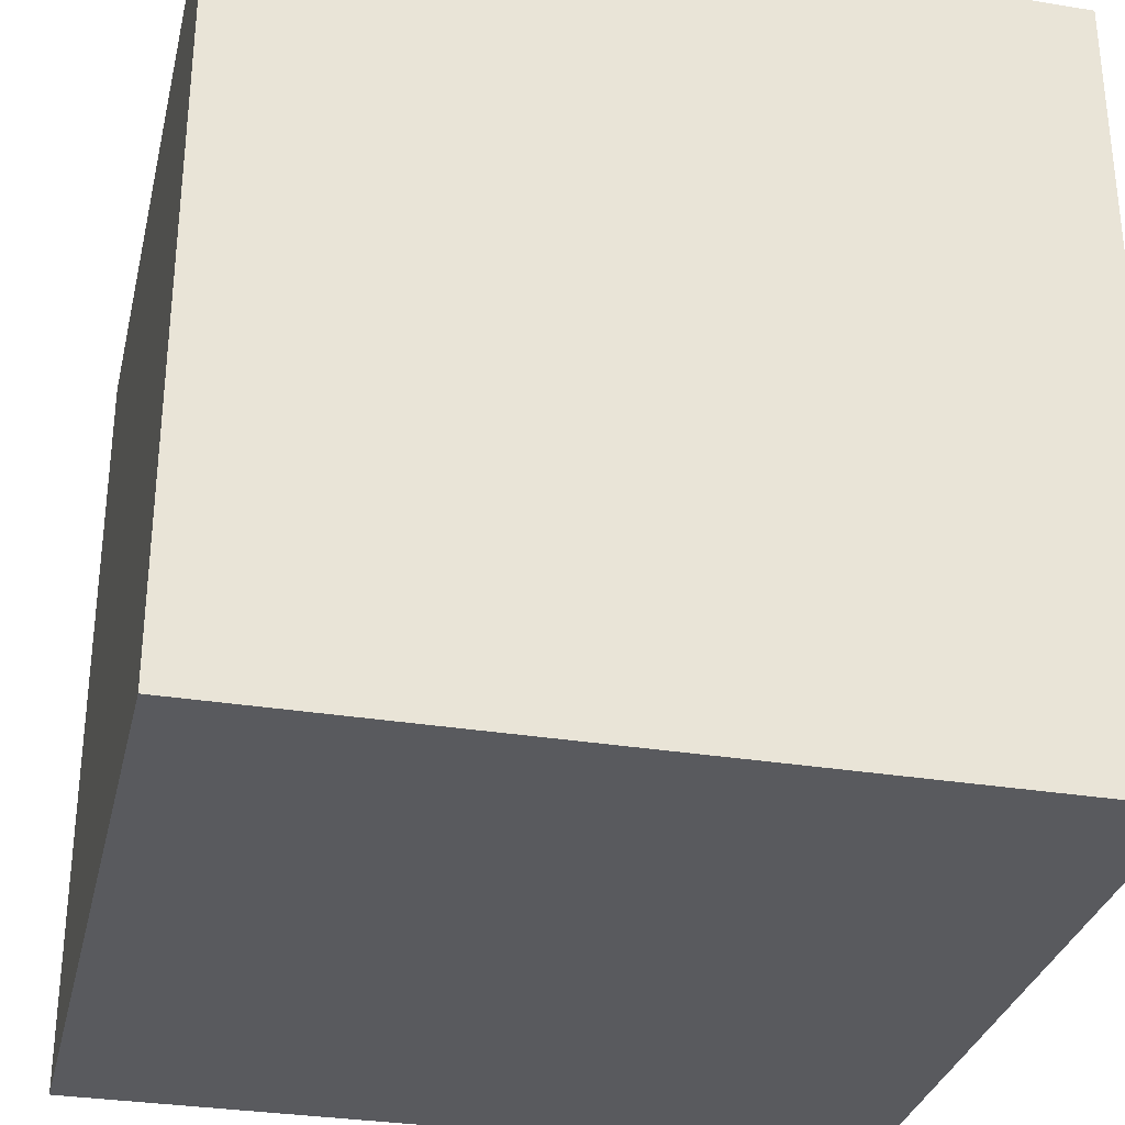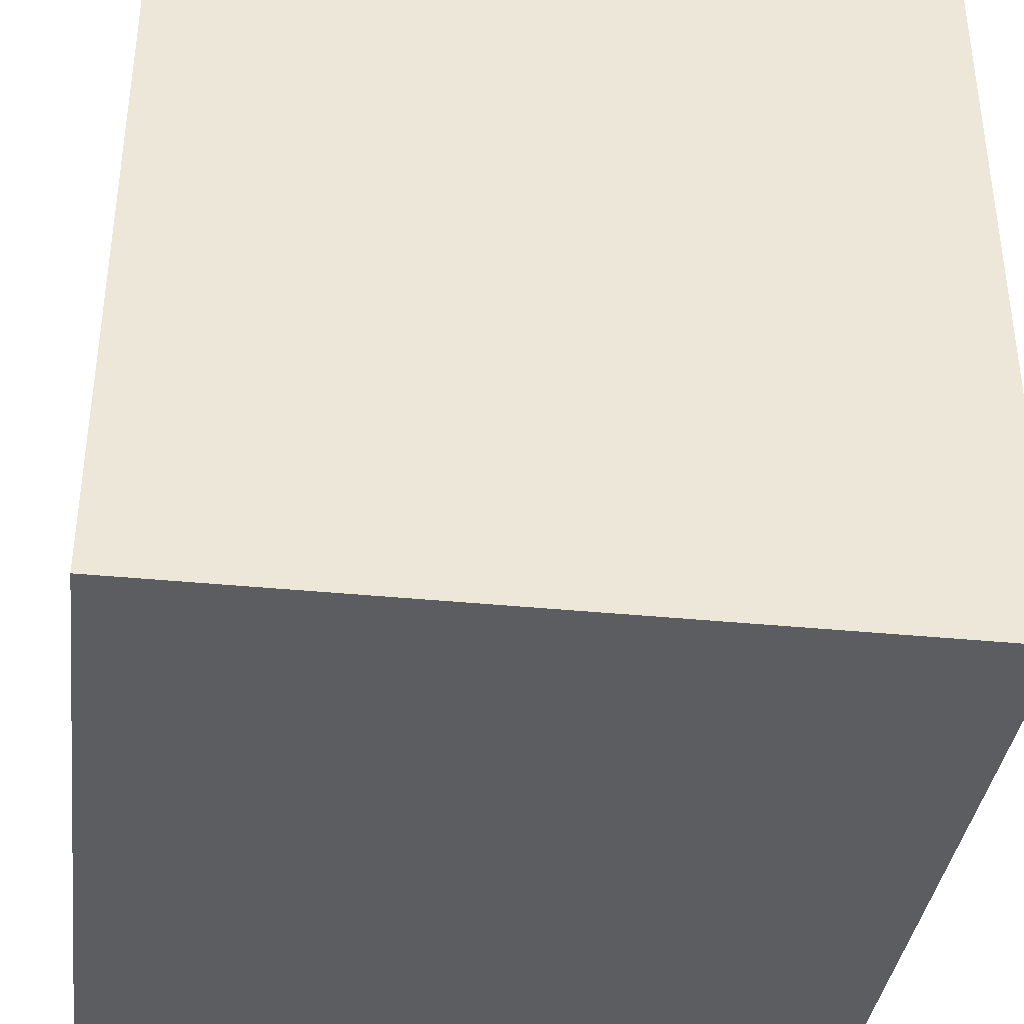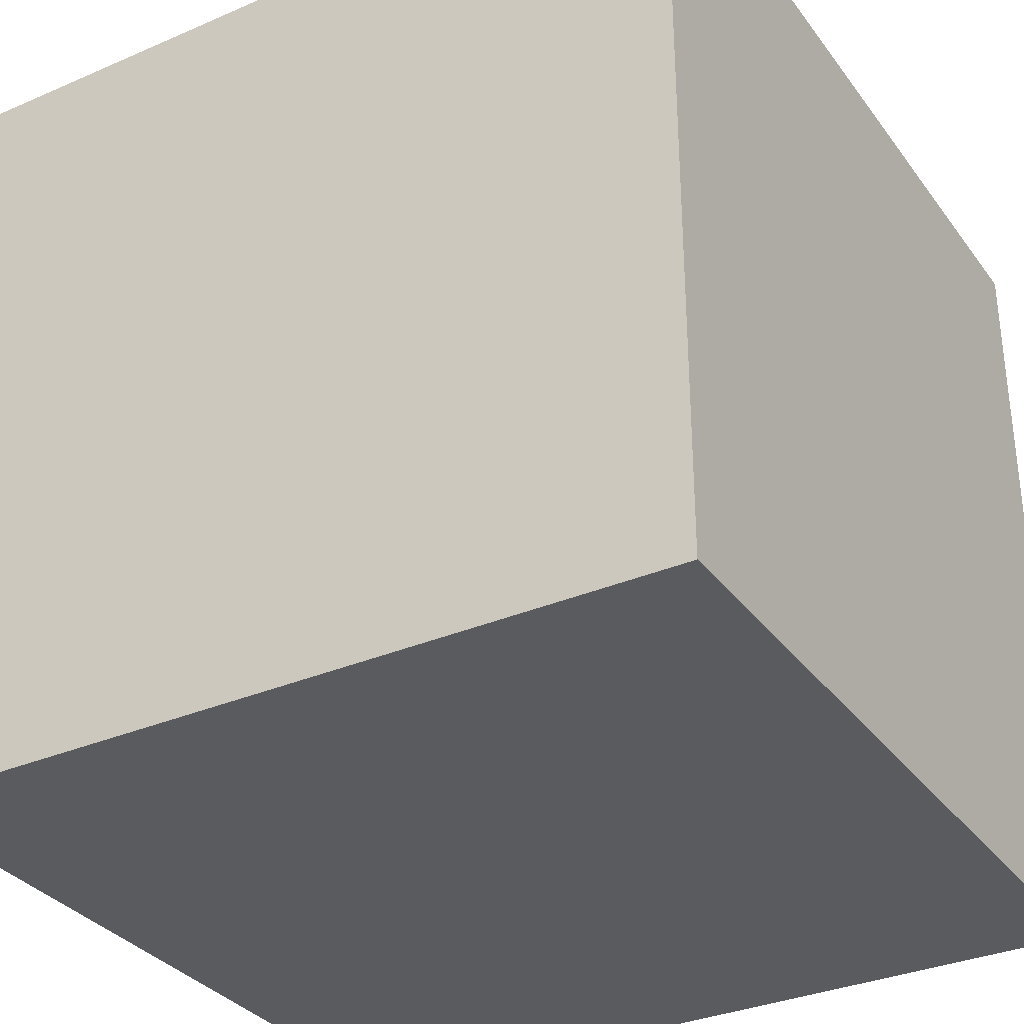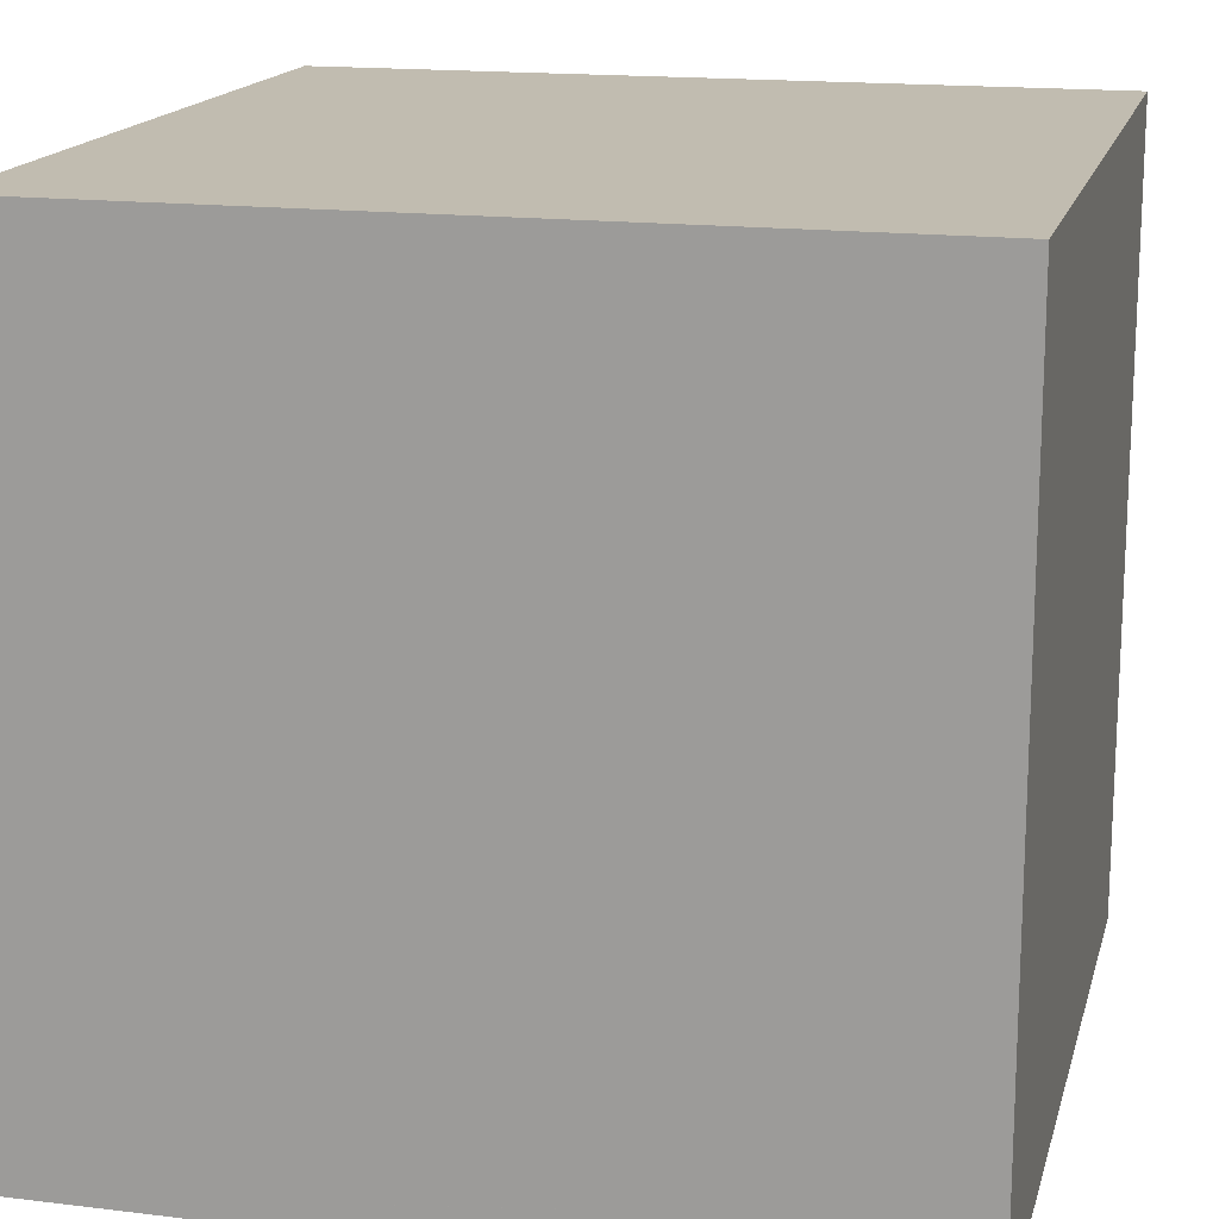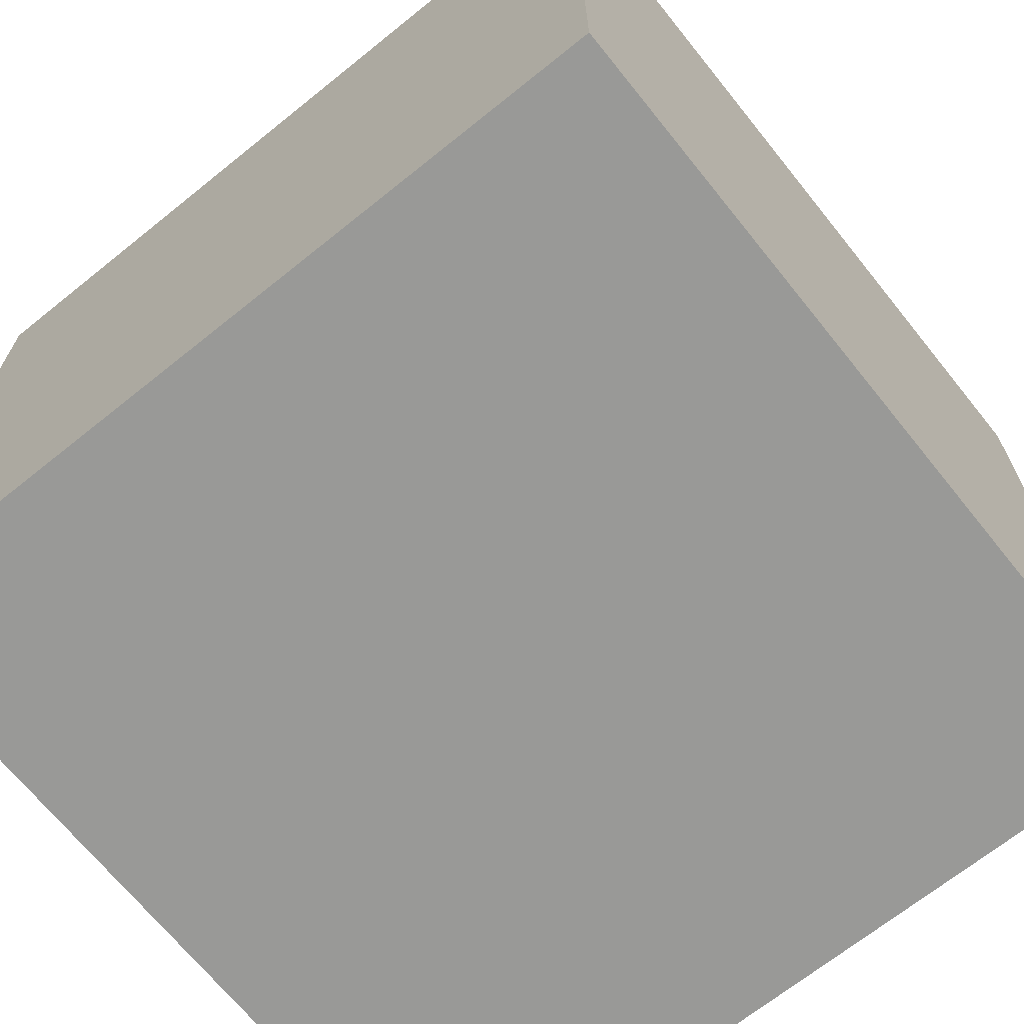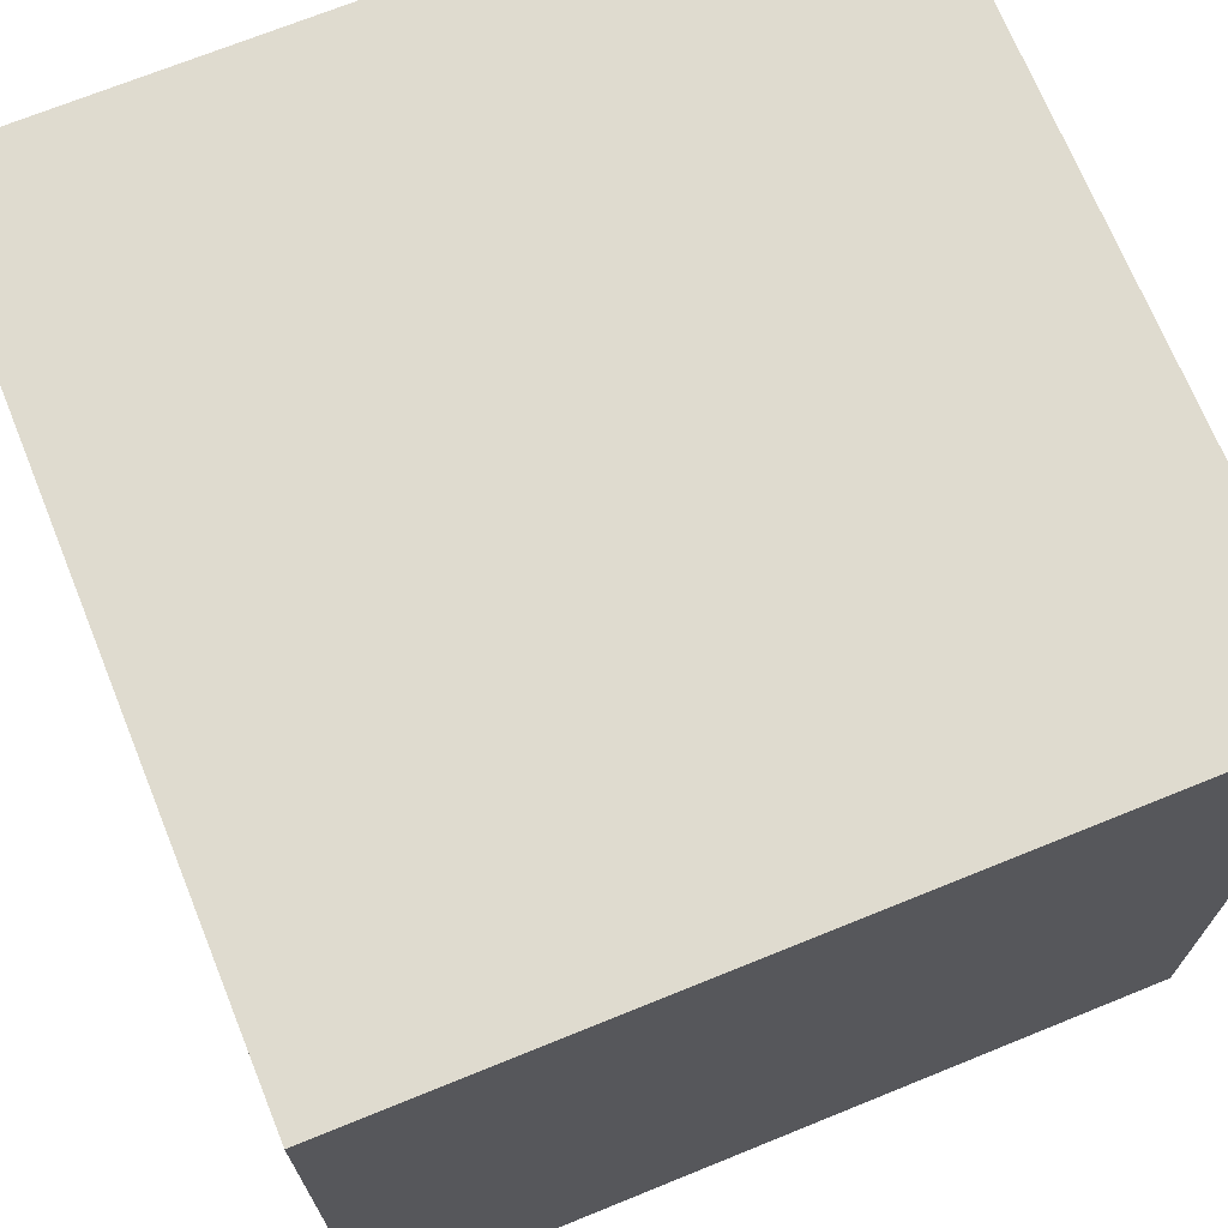
<metadata>
{"format":"obj","ext":"obj","renderer":"f3d","projection":"perspective","resolution":1024,"background":"white","views":[{"elev":-31.3,"azim":77.0,"up":"+Y"},{"elev":-37.2,"azim":-97.3,"up":"+Z"},{"elev":-33.1,"azim":-59.3,"up":"+Z"},{"elev":16.5,"azim":13.9,"up":"+Y"},{"elev":-68.8,"azim":128.8,"up":"+Y"},{"elev":70.5,"azim":67.9,"up":"+Z"}]}
</metadata>
<code>
o Cube
v 0.5 -0.5 -0.5
v 0.5 -0.5 0.5
v -0.5 -0.5 0.5
v -0.5 -0.5 -0.5
v 0.5 0.5 -0.5
v 0.5 0.5 0.5
v -0.5 0.5 0.5
v -0.5 0.5 -0.5
f 1 2 4
f 5 8 6
f 1 5 2
f 2 6 3
f 3 7 4
f 5 1 8
f 2 3 4
f 8 7 6
f 5 6 2
f 6 7 3
f 7 8 4
f 1 4 8

</code>
